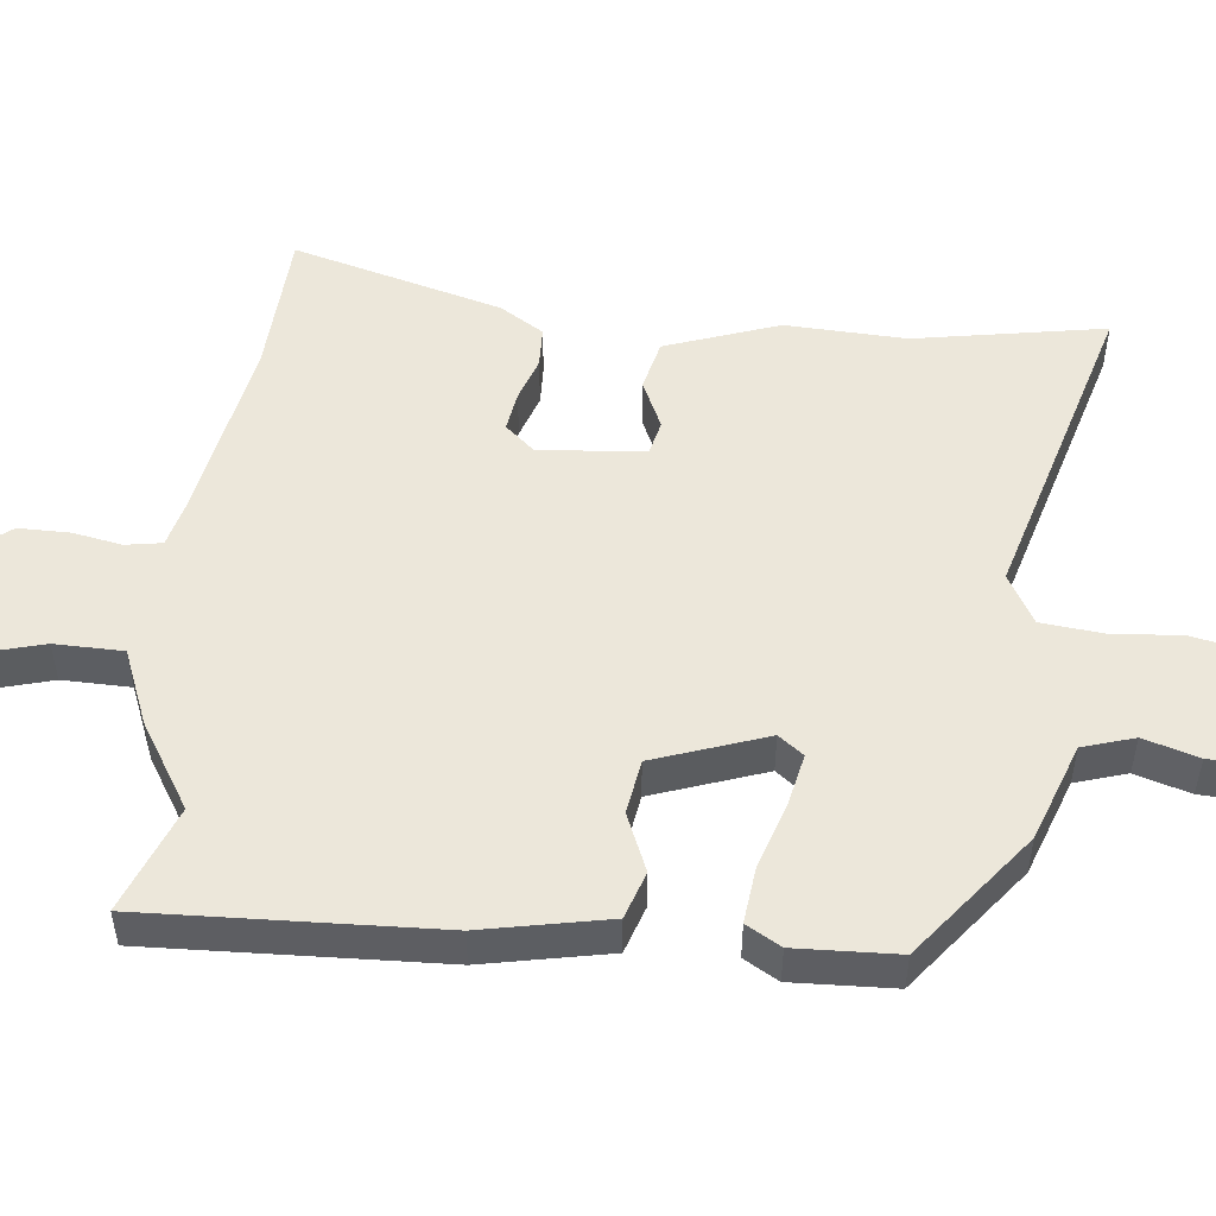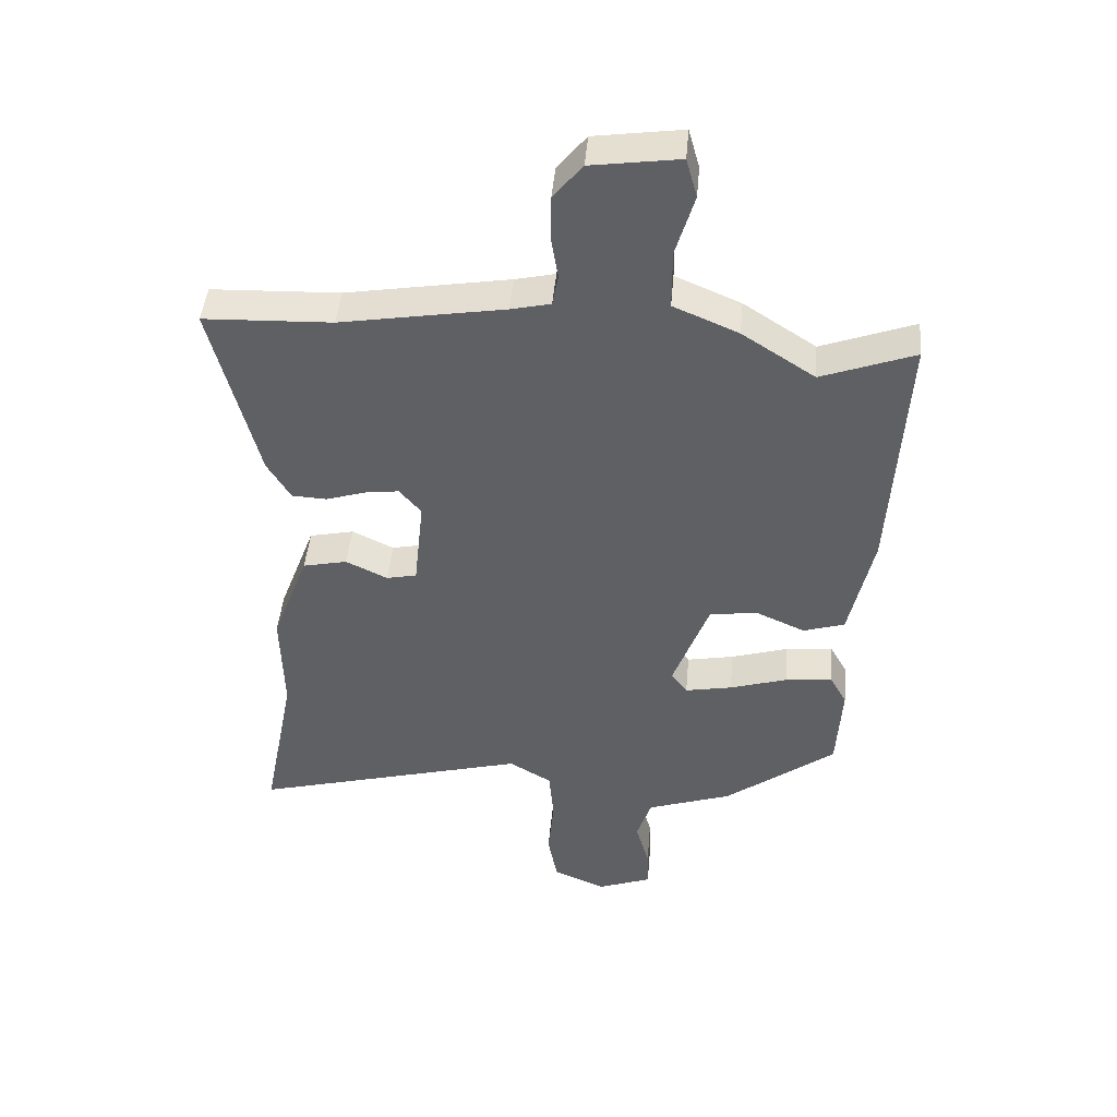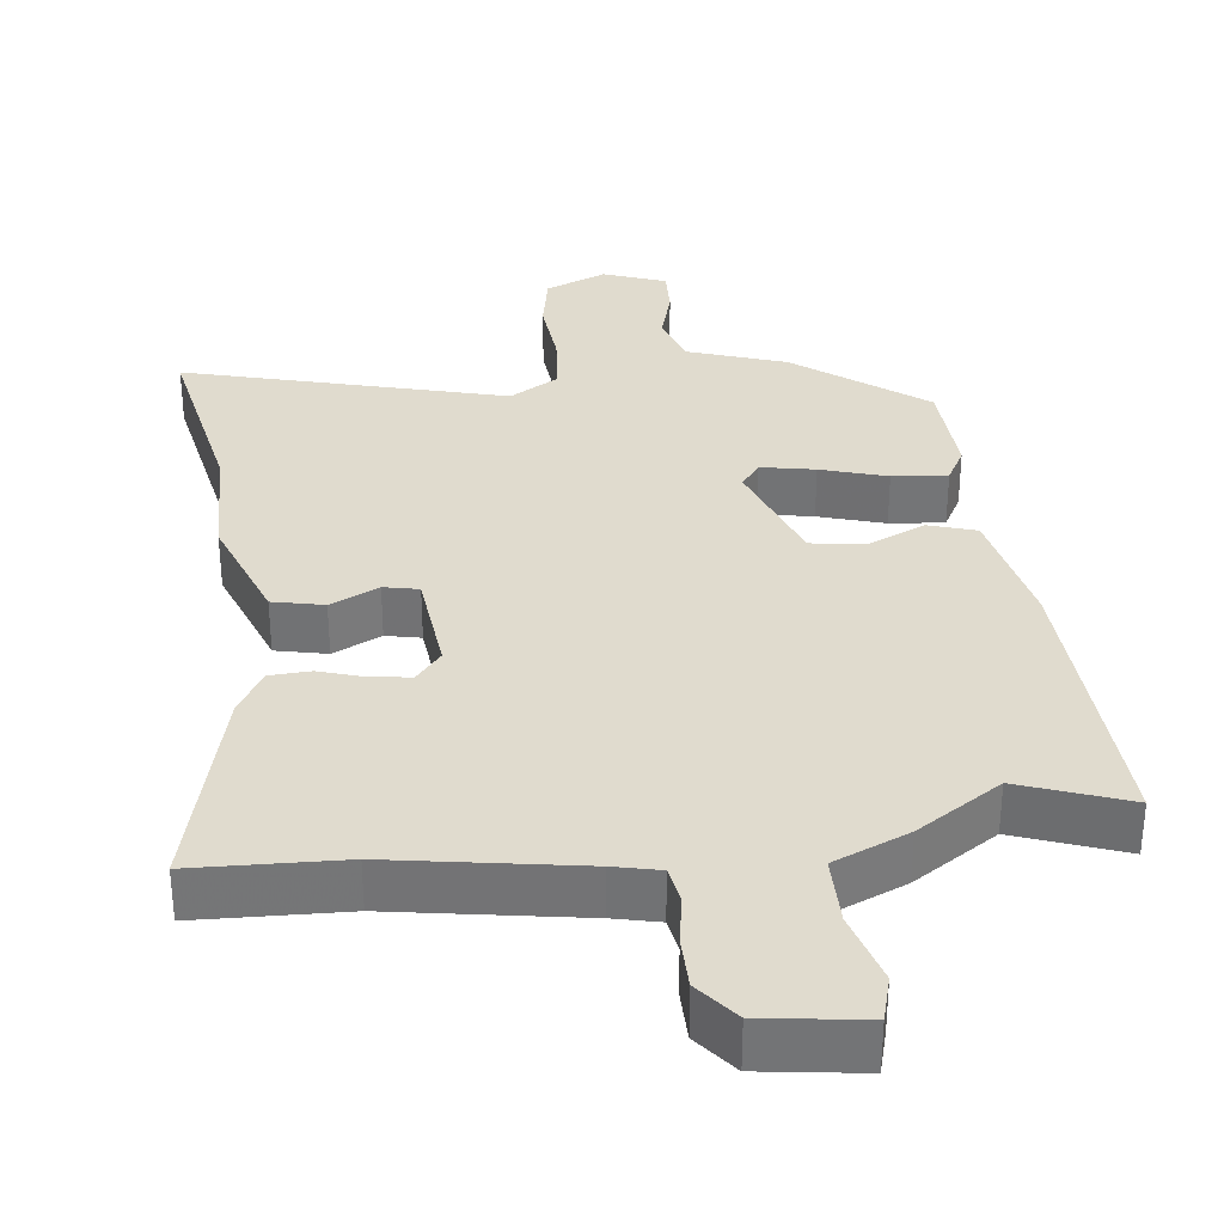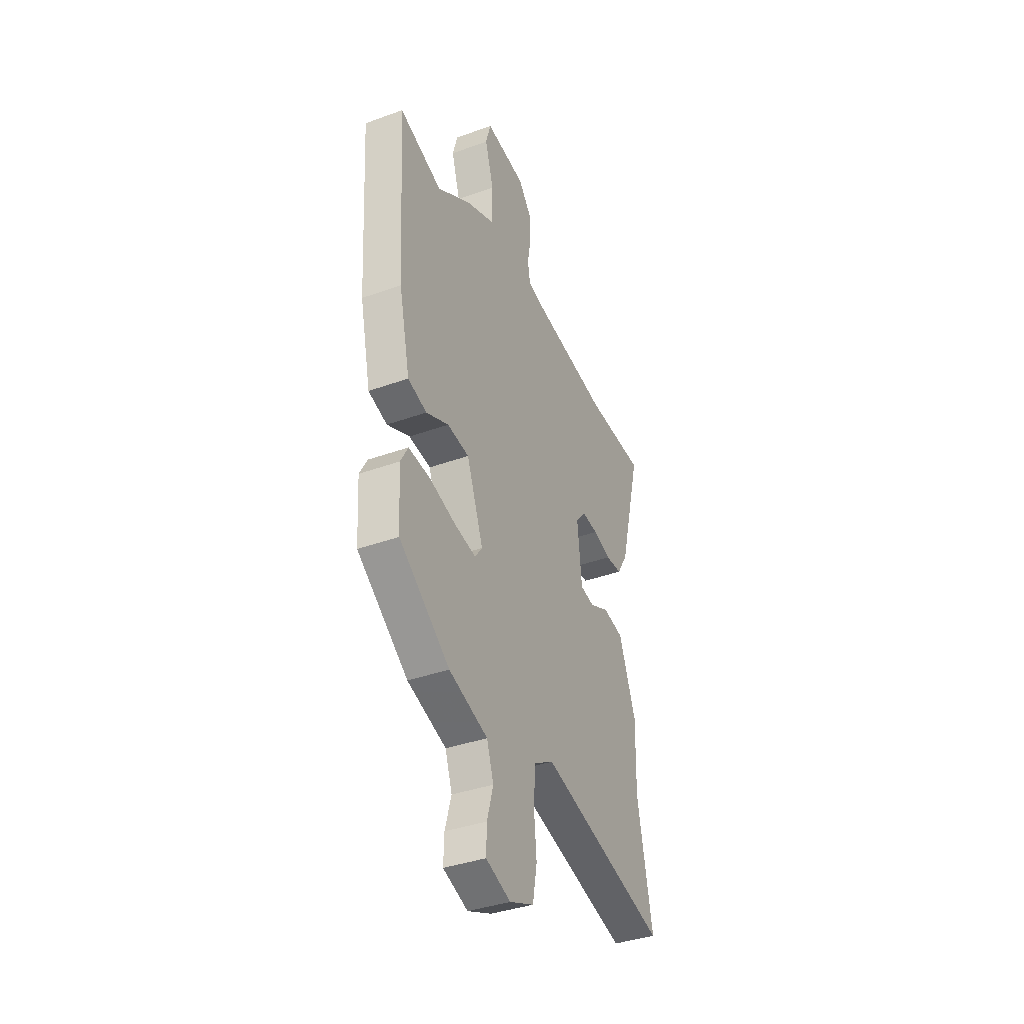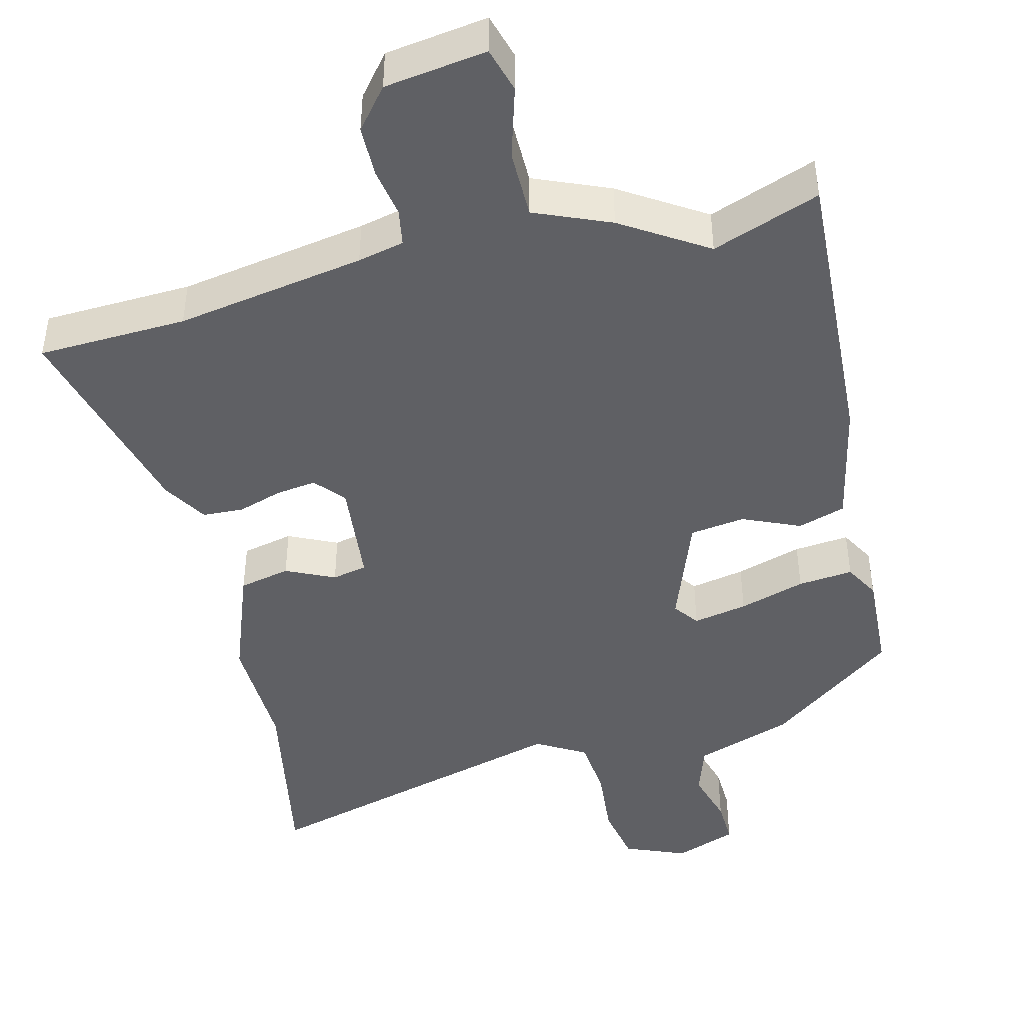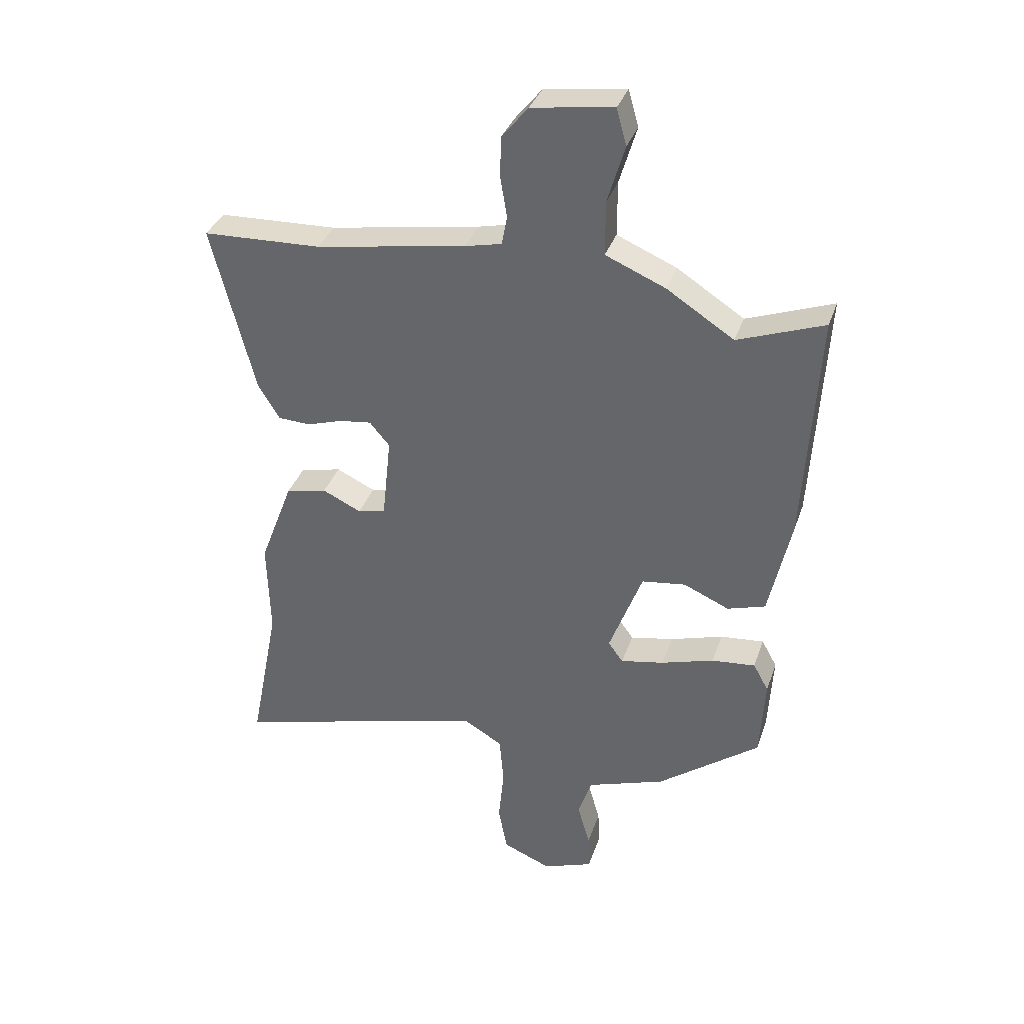
<metadata>
{"format":"obj","ext":"obj","renderer":"f3d","projection":"perspective","resolution":1024,"background":"white","views":[{"elev":51.0,"azim":97.1,"up":"+Y"},{"elev":44.5,"azim":5.0,"up":"+Z"},{"elev":33.7,"azim":-6.7,"up":"+Y"},{"elev":-37.9,"azim":114.8,"up":"+Z"},{"elev":-44.7,"azim":14.3,"up":"+Y"},{"elev":35.2,"azim":17.6,"up":"+Z"}]}
</metadata>
<code>
v 0.374 0.07 0.454
v 0.519 0.07 0.507
v 0.496 0.07 0.115
v 0.459 0.07 -0.054
v 0.395 0.07 -0.074
v 0.318 0.07 -0.04
v 0.244 0.07 -0.05
v 0.188 0.07 -0.2
v 0.213 0.07 -0.234
v 0.286 0.07 -0.22
v 0.375 0.07 -0.193
v 0.449 0.07 -0.186
v 0.475 0.07 -0.233
v 0.467 0.07 -0.37
v 0.295 0.07 -0.499
v 0.163 0.07 -0.544
v 0.14 0.07 -0.613
v 0.161 0.07 -0.687
v 0.163 0.07 -0.749
v 0.079 0.07 -0.78
v -0.003 0.07 -0.746
v -0.018 0.07 -0.667
v -0.009 0.07 -0.572
v -0.016 0.07 -0.49
v -0.082 0.07 -0.451
v -0.513 0.07 -0.566
v -0.463 0.07 -0.311
v -0.467 0.07 -0.148
v -0.41 0.07 0.003
v -0.341 0.07 0.018
v -0.276 0.07 -0.013
v -0.229 0.07 -0.003
v -0.214 0.07 0.139
v -0.248 0.07 0.179
v -0.302 0.07 0.172
v -0.362 0.07 0.153
v -0.417 0.07 0.156
v -0.453 0.07 0.216
v -0.525 0.07 0.499
v -0.325 0.07 0.506
v -0.071 0.07 0.548
v -0.009 0.07 0.562
v 0 0.07 0.611
v -0.011 0.07 0.677
v -0.01 0.07 0.746
v 0.035 0.07 0.801
v 0.172 0.07 0.82
v 0.189 0.07 0.759
v 0.16 0.07 0.662
v 0.16 0.07 0.57
v 0.261 0.07 0.527
v 0.374 0 0.454
v 0.519 0 0.507
v 0.496 0 0.115
v 0.459 0 -0.054
v 0.395 0 -0.074
v 0.318 0 -0.04
v 0.244 0 -0.05
v 0.188 0 -0.2
v 0.213 0 -0.234
v 0.286 0 -0.22
v 0.375 0 -0.193
v 0.449 0 -0.186
v 0.475 0 -0.233
v 0.467 0 -0.37
v 0.295 0 -0.499
v 0.163 0 -0.544
v 0.14 0 -0.613
v 0.161 0 -0.687
v 0.163 0 -0.749
v 0.079 0 -0.78
v -0.003 0 -0.746
v -0.018 0 -0.667
v -0.009 0 -0.572
v -0.016 0 -0.49
v -0.082 0 -0.451
v -0.513 0 -0.566
v -0.463 0 -0.311
v -0.467 0 -0.148
v -0.41 0 0.003
v -0.341 0 0.018
v -0.276 0 -0.013
v -0.229 0 -0.003
v -0.214 0 0.139
v -0.248 0 0.179
v -0.302 0 0.172
v -0.362 0 0.153
v -0.417 0 0.156
v -0.453 0 0.216
v -0.525 0 0.499
v -0.325 0 0.506
v -0.071 0 0.548
v -0.009 0 0.562
v 0 0 0.611
v -0.011 0 0.677
v -0.01 0 0.746
v 0.035 0 0.801
v 0.172 0 0.82
v 0.189 0 0.759
v 0.16 0 0.662
v 0.16 0 0.57
v 0.261 0 0.527
f 50 51 1
f 46 47 48 49
f 46 49 50
f 43 44 45 46
f 42 43 46 50
f 41 42 50 1
f 37 38 39 40
f 35 36 37 40
f 34 35 40 41
f 33 34 41 1
f 28 29 30 31
f 27 28 31 32
f 25 26 27 32
f 24 25 32 33
f 20 21 22 23
f 20 23 24
f 17 18 19 20
f 16 17 20 24
f 10 11 12 13
f 9 10 13 14
f 3 4 5 6
f 3 6 7
f 2 3 7
f 1 2 7
f 33 1 7 8
f 9 14 15 16
f 16 24 33
f 8 9 16 33
f 52 102 101
f 100 99 98 97
f 101 100 97
f 97 96 95 94
f 101 97 94 93
f 52 101 93 92
f 91 90 89 88
f 91 88 87 86
f 92 91 86 85
f 52 92 85 84
f 82 81 80 79
f 83 82 79 78
f 83 78 77 76
f 84 83 76 75
f 74 73 72 71
f 75 74 71
f 71 70 69 68
f 75 71 68 67
f 64 63 62 61
f 65 64 61 60
f 57 56 55 54
f 58 57 54
f 58 54 53
f 58 53 52
f 59 58 52 84
f 67 66 65 60
f 84 75 67
f 84 67 60 59
f 1 52 53 2
f 2 53 54 3
f 3 54 55 4
f 4 55 56 5
f 5 56 57 6
f 6 57 58 7
f 7 58 59 8
f 8 59 60 9
f 9 60 61 10
f 10 61 62 11
f 11 62 63 12
f 12 63 64 13
f 13 64 65 14
f 14 65 66 15
f 15 66 67 16
f 16 67 68 17
f 17 68 69 18
f 18 69 70 19
f 19 70 71 20
f 20 71 72 21
f 21 72 73 22
f 22 73 74 23
f 23 74 75 24
f 24 75 76 25
f 25 76 77 26
f 26 77 78 27
f 27 78 79 28
f 28 79 80 29
f 29 80 81 30
f 30 81 82 31
f 31 82 83 32
f 32 83 84 33
f 33 84 85 34
f 34 85 86 35
f 35 86 87 36
f 36 87 88 37
f 37 88 89 38
f 38 89 90 39
f 39 90 91 40
f 40 91 92 41
f 41 92 93 42
f 42 93 94 43
f 43 94 95 44
f 44 95 96 45
f 45 96 97 46
f 46 97 98 47
f 47 98 99 48
f 48 99 100 49
f 49 100 101 50
f 50 101 102 51
f 51 102 52 1

</code>
